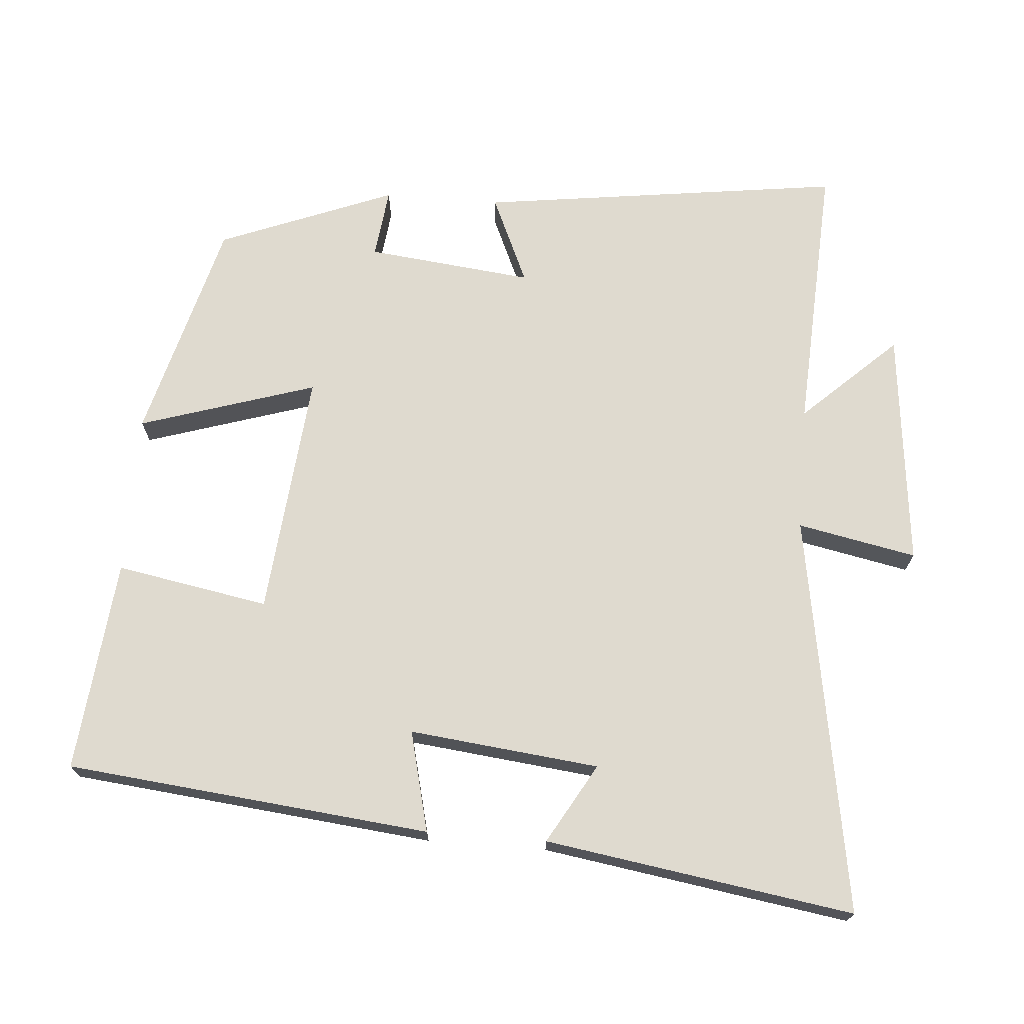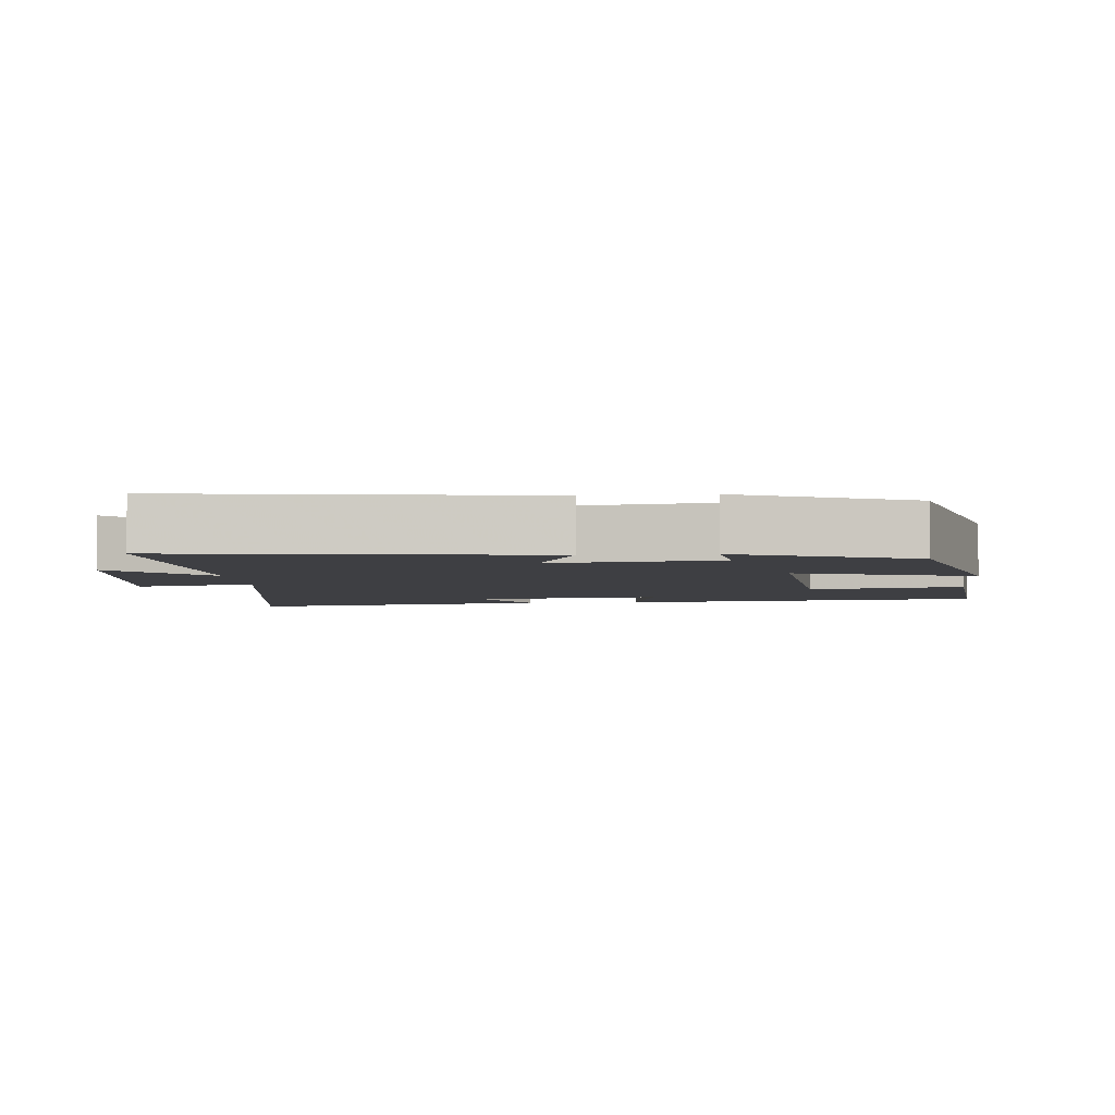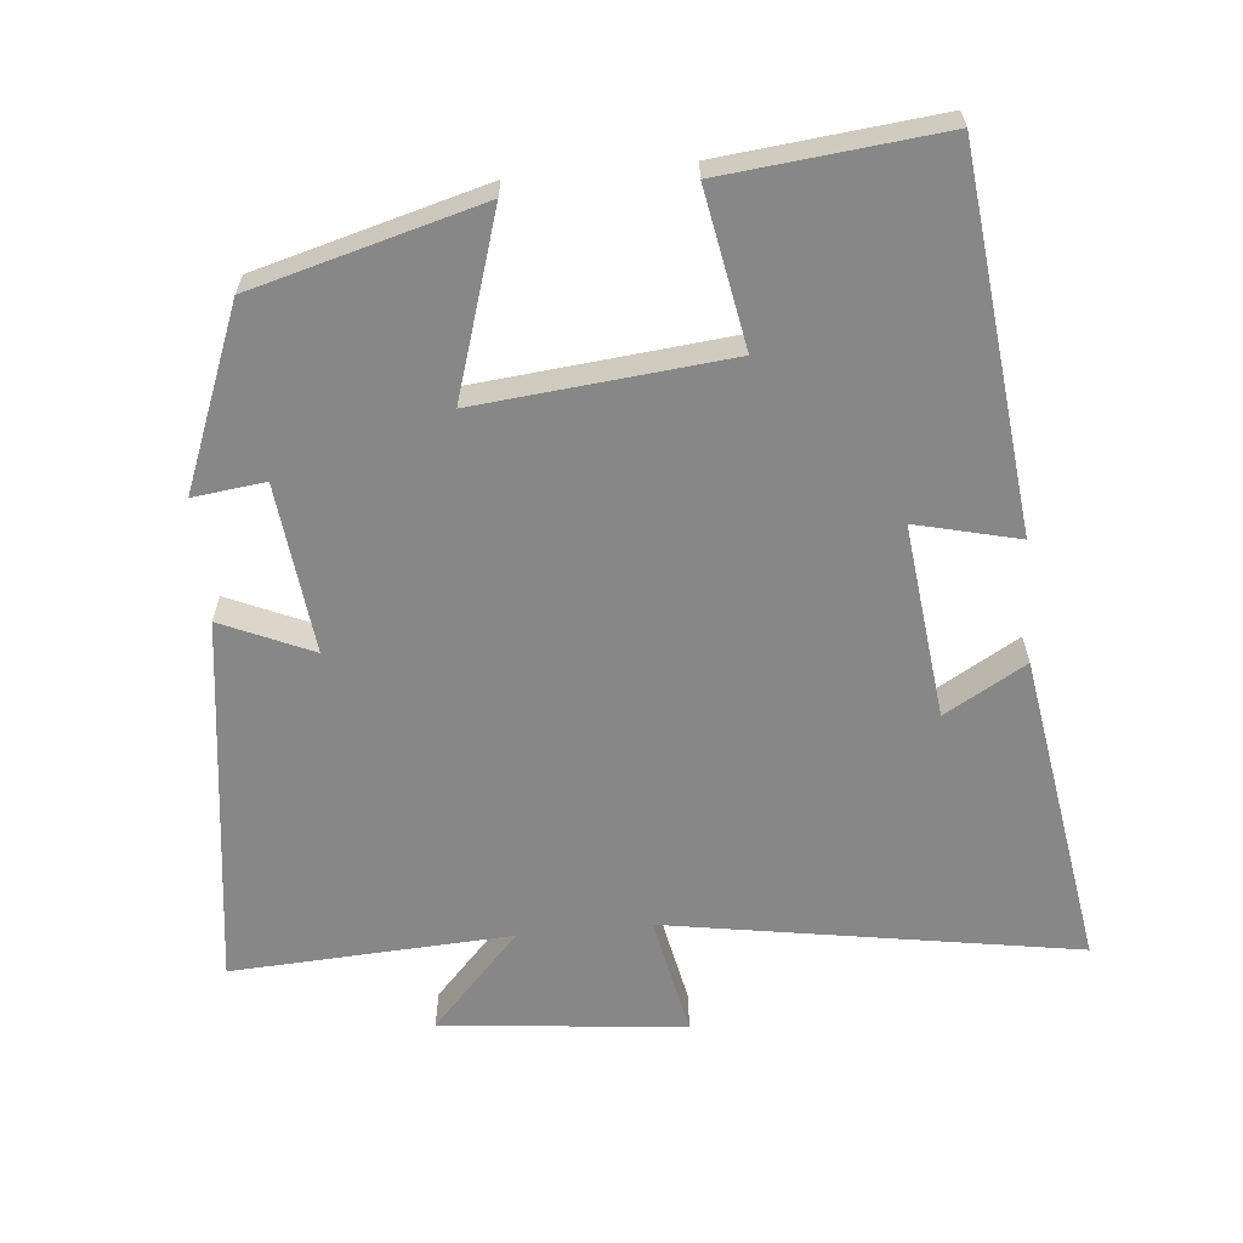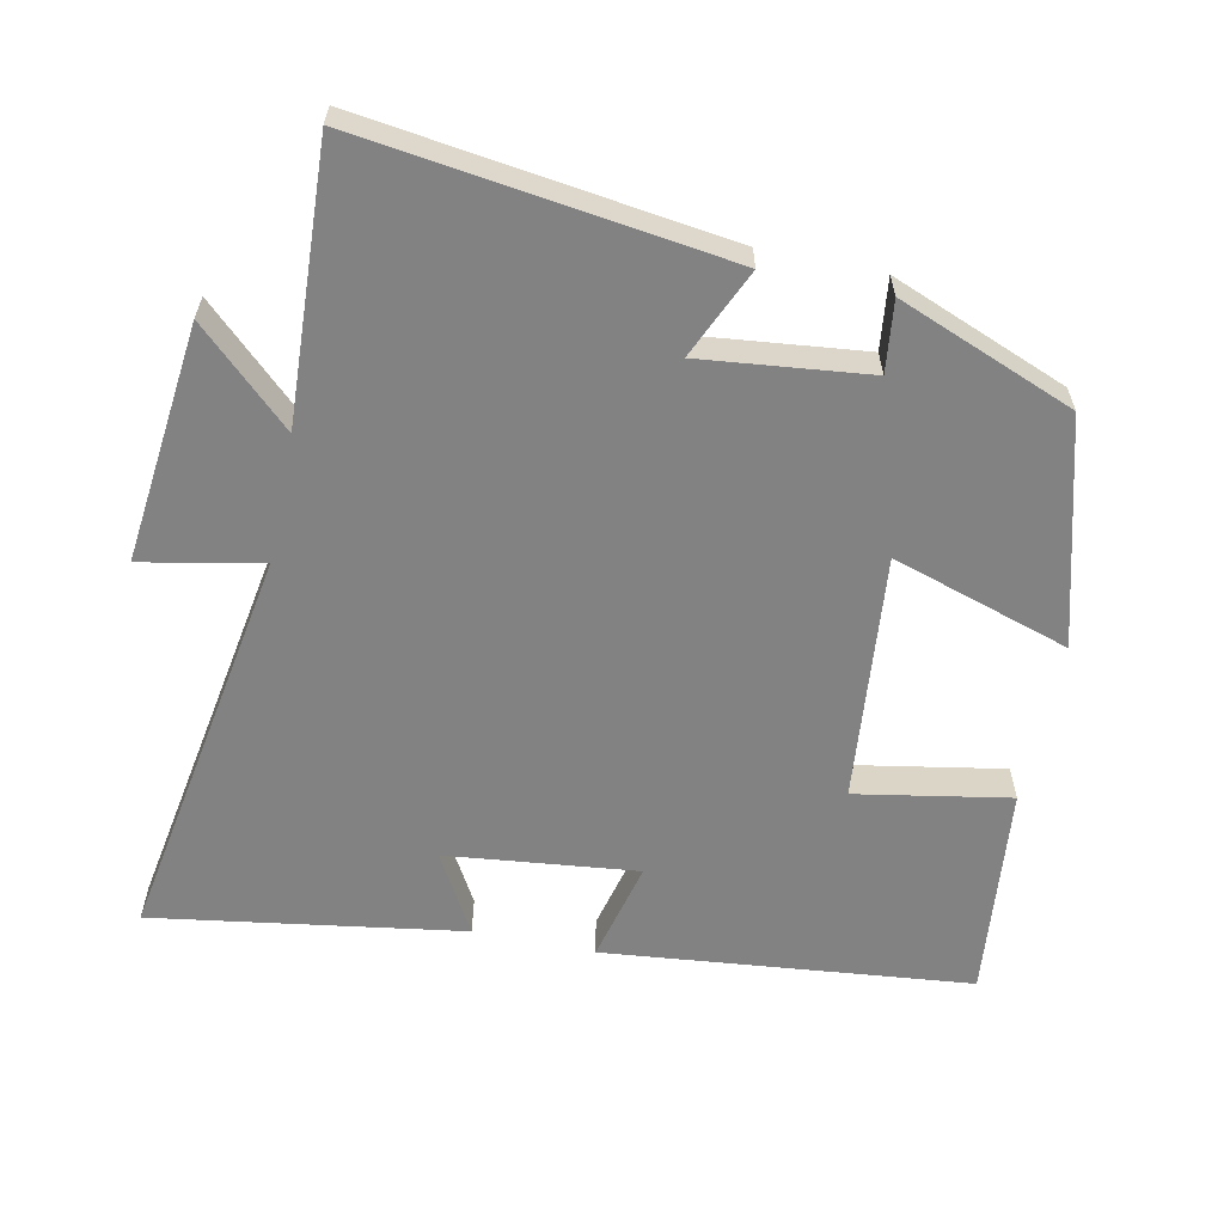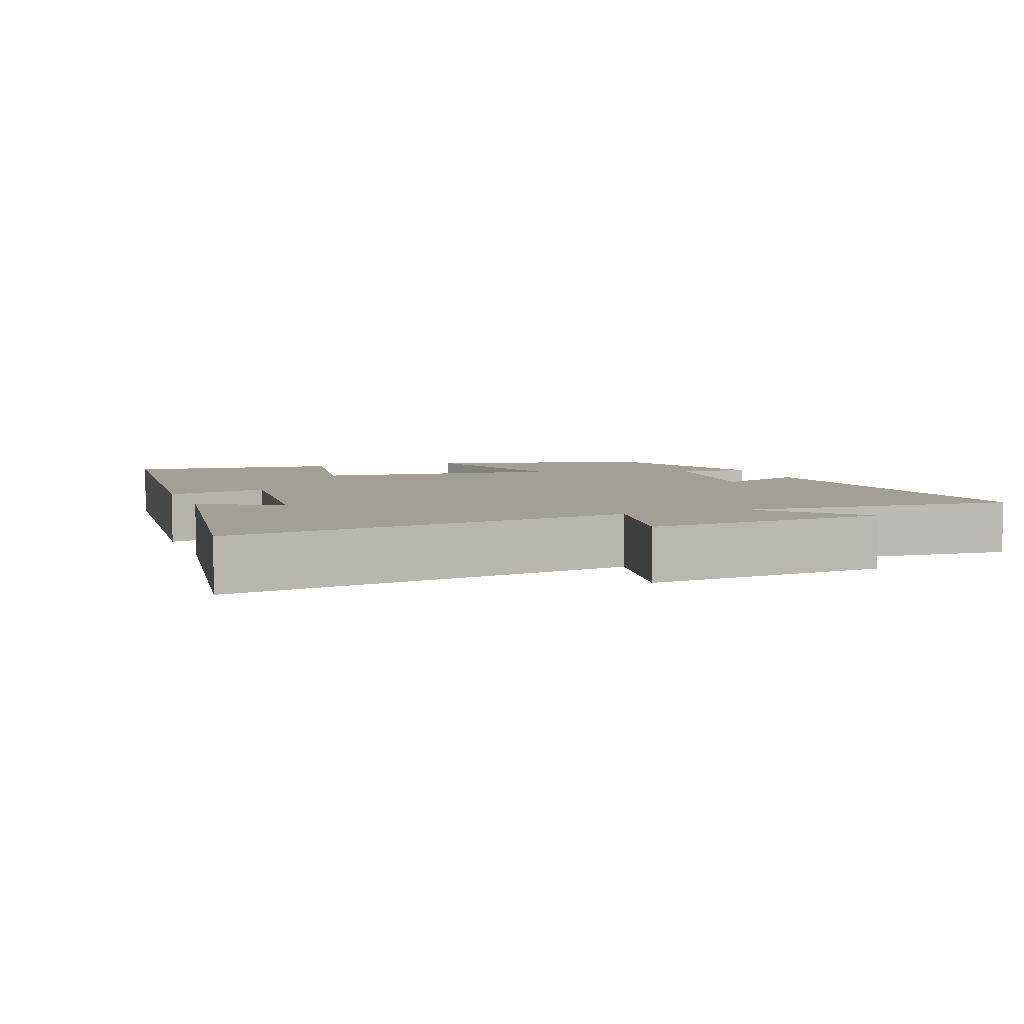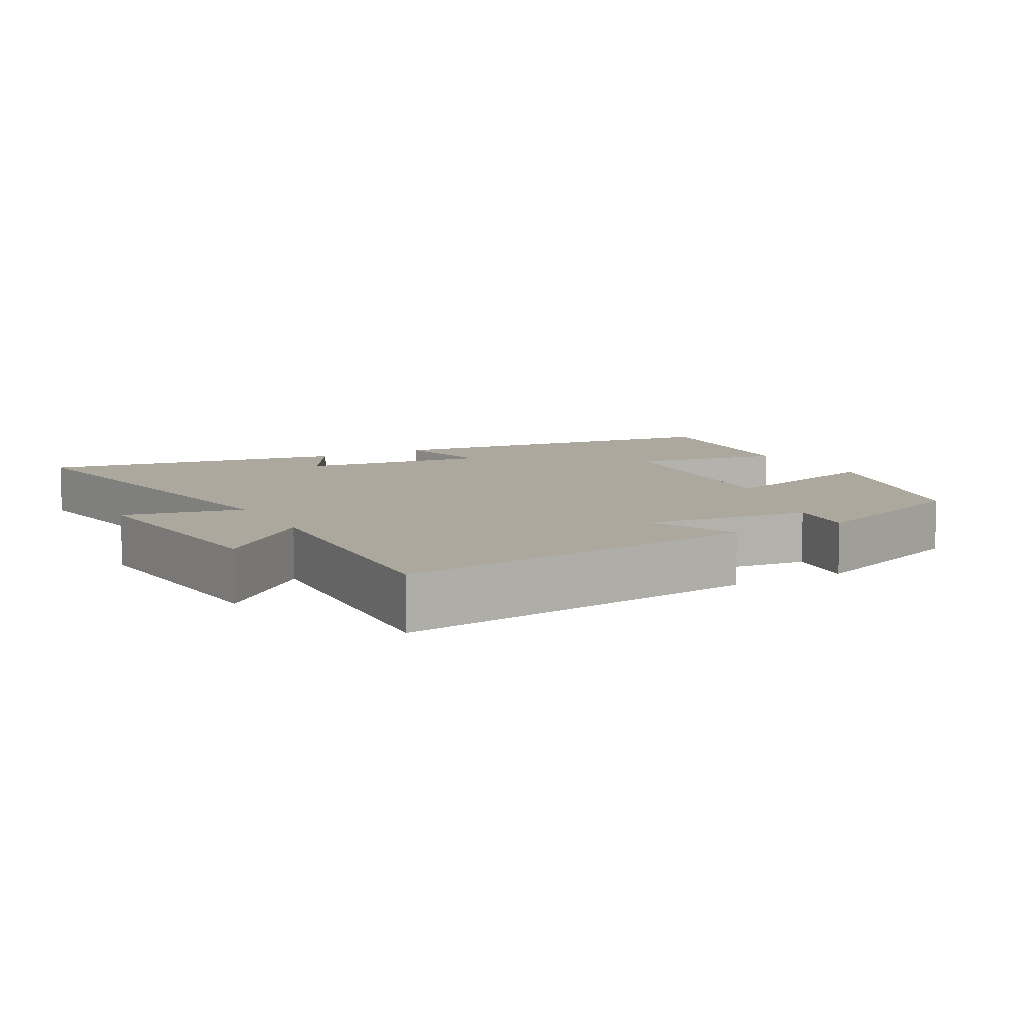
<metadata>
{"format":"obj","ext":"obj","renderer":"f3d","projection":"perspective","resolution":1024,"background":"white","views":[{"elev":70.9,"azim":94.5,"up":"+Y"},{"elev":-4.3,"azim":-84.9,"up":"+Y"},{"elev":-62.6,"azim":5.5,"up":"+Y"},{"elev":-60.8,"azim":-101.8,"up":"+Y"},{"elev":5.3,"azim":160.0,"up":"+Y"},{"elev":8.7,"azim":-118.5,"up":"+Y"}]}
</metadata>
<code>
v 0.568 0.07 -0.595
v -0.001 0.07 -0.5
v 0.033 0.07 -0.669
v -0.305 0.07 -0.633
v -0.181 0.07 -0.5
v -0.569 0.07 -0.52
v -0.5 0.07 -0.003
v -0.374 0.07 -0.059
v -0.4 0.07 0.177
v -0.5 0.07 0.165
v -0.402 0.07 0.414
v -0.086 0.07 0.5
v -0.165 0.07 0.249
v 0.183 0.07 0.283
v 0.144 0.07 0.5
v 0.446 0.07 0.531
v 0.5 0.07 0.013
v 0.357 0.07 0.048
v 0.387 0.07 -0.222
v 0.5 0.07 -0.157
v 0.568 0 -0.595
v -0.001 0 -0.5
v 0.033 0 -0.669
v -0.305 0 -0.633
v -0.181 0 -0.5
v -0.569 0 -0.52
v -0.5 0 -0.003
v -0.374 0 -0.059
v -0.4 0 0.177
v -0.5 0 0.165
v -0.402 0 0.414
v -0.086 0 0.5
v -0.165 0 0.249
v 0.183 0 0.283
v 0.144 0 0.5
v 0.446 0 0.531
v 0.5 0 0.013
v 0.357 0 0.048
v 0.387 0 -0.222
v 0.5 0 -0.157
f 19 20 1 2
f 18 19 2
f 16 17 18
f 15 16 18
f 14 15 18
f 13 14 18 2
f 11 12 13
f 10 11 13
f 9 10 13
f 13 2 3
f 9 13 3
f 8 9 3
f 5 6 7 8
f 5 8 3
f 3 4 5
f 22 21 40 39
f 22 39 38
f 38 37 36
f 38 36 35
f 38 35 34
f 22 38 34 33
f 33 32 31
f 33 31 30
f 33 30 29
f 23 22 33
f 23 33 29
f 23 29 28
f 28 27 26 25
f 23 28 25
f 25 24 23
f 1 21 22 2
f 2 22 23 3
f 3 23 24 4
f 4 24 25 5
f 5 25 26 6
f 6 26 27 7
f 7 27 28 8
f 8 28 29 9
f 9 29 30 10
f 10 30 31 11
f 11 31 32 12
f 12 32 33 13
f 13 33 34 14
f 14 34 35 15
f 15 35 36 16
f 16 36 37 17
f 17 37 38 18
f 18 38 39 19
f 19 39 40 20
f 20 40 21 1

</code>
